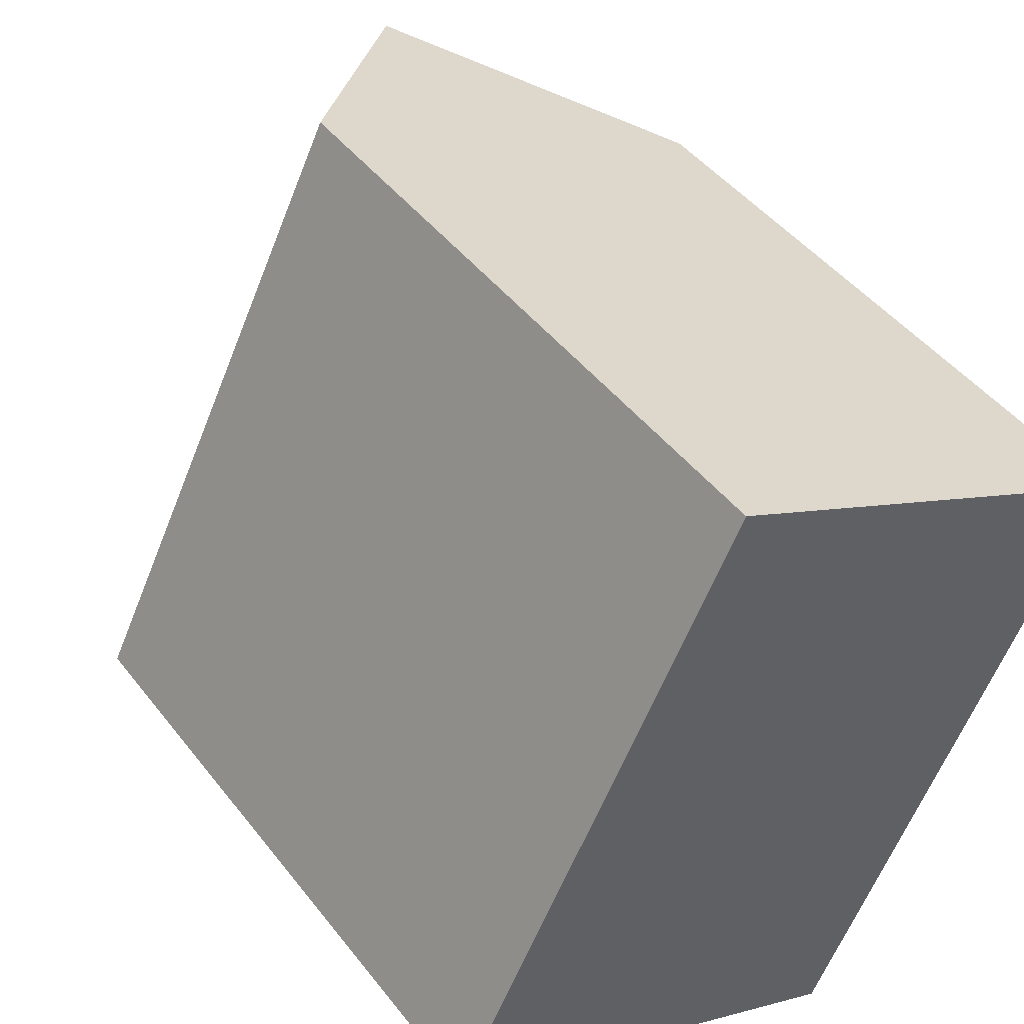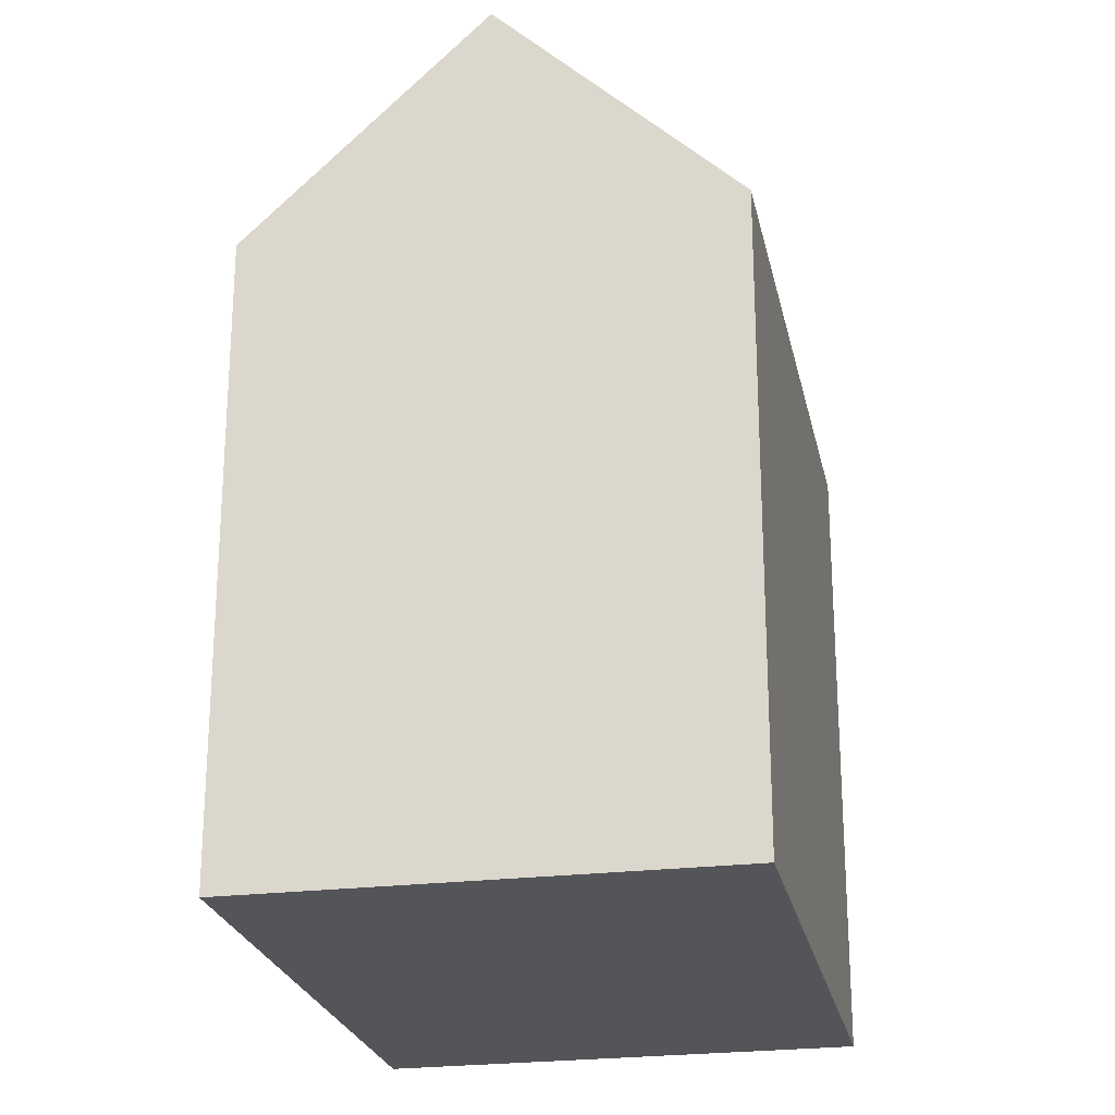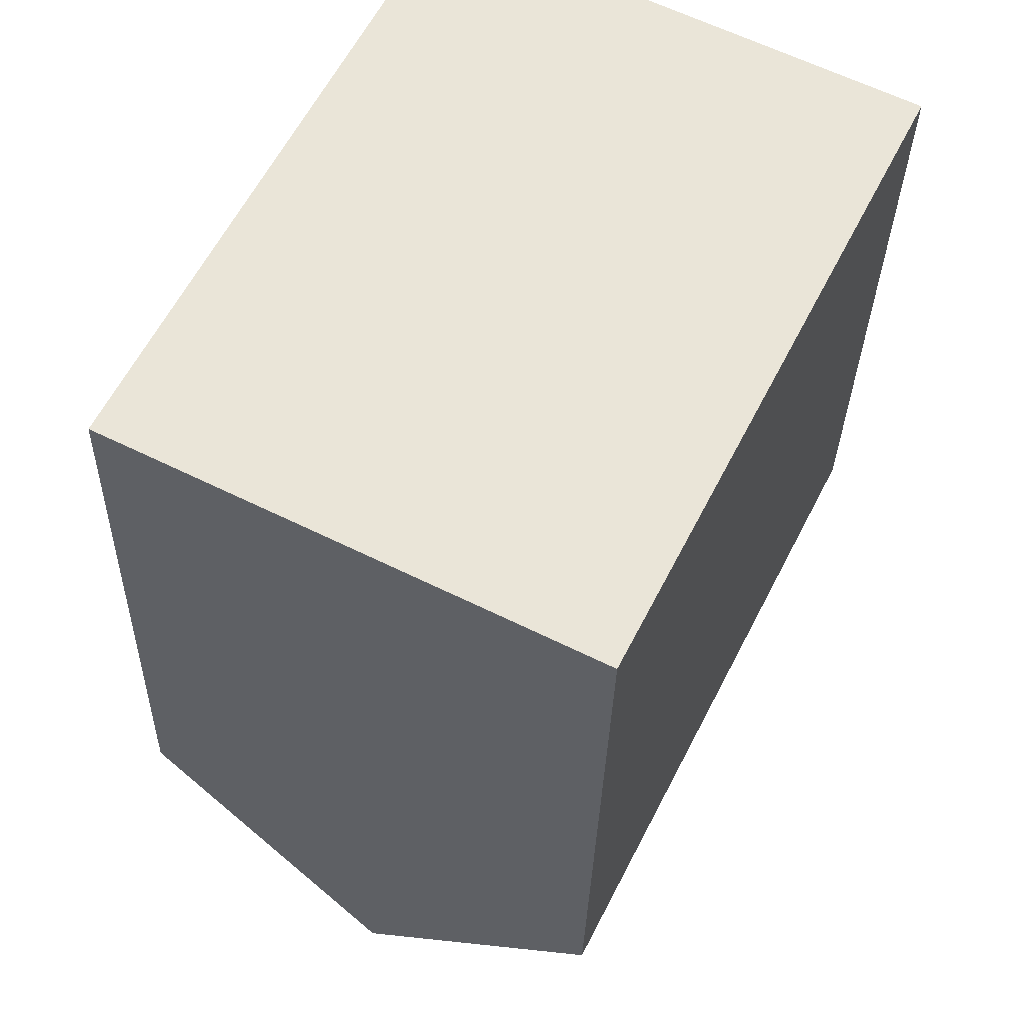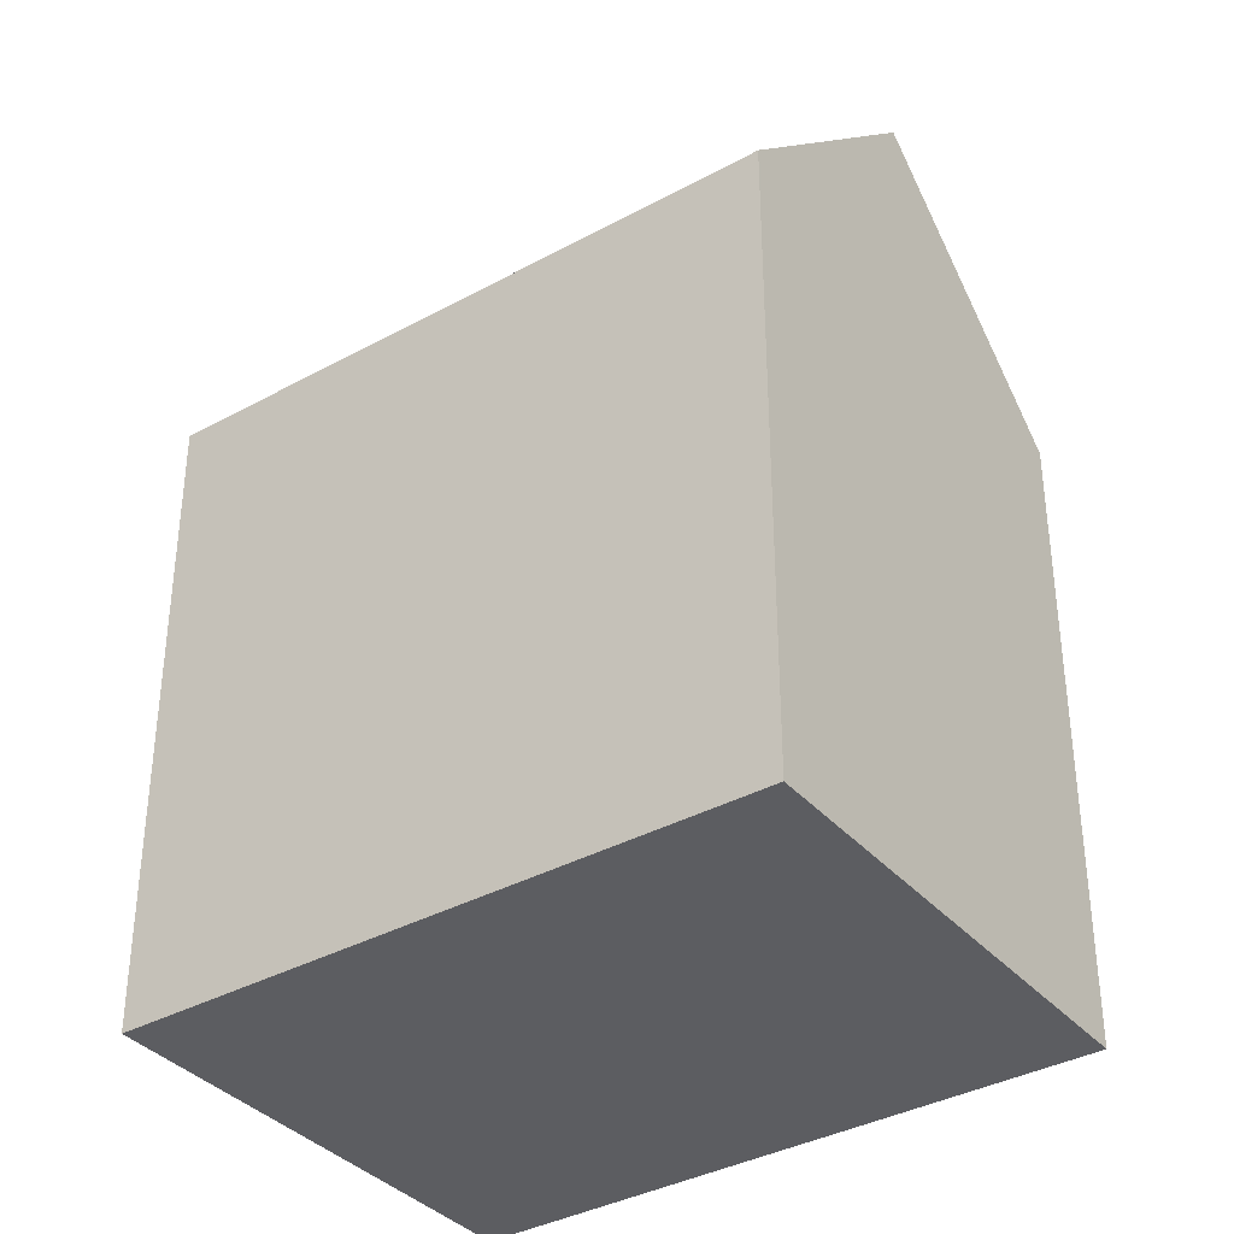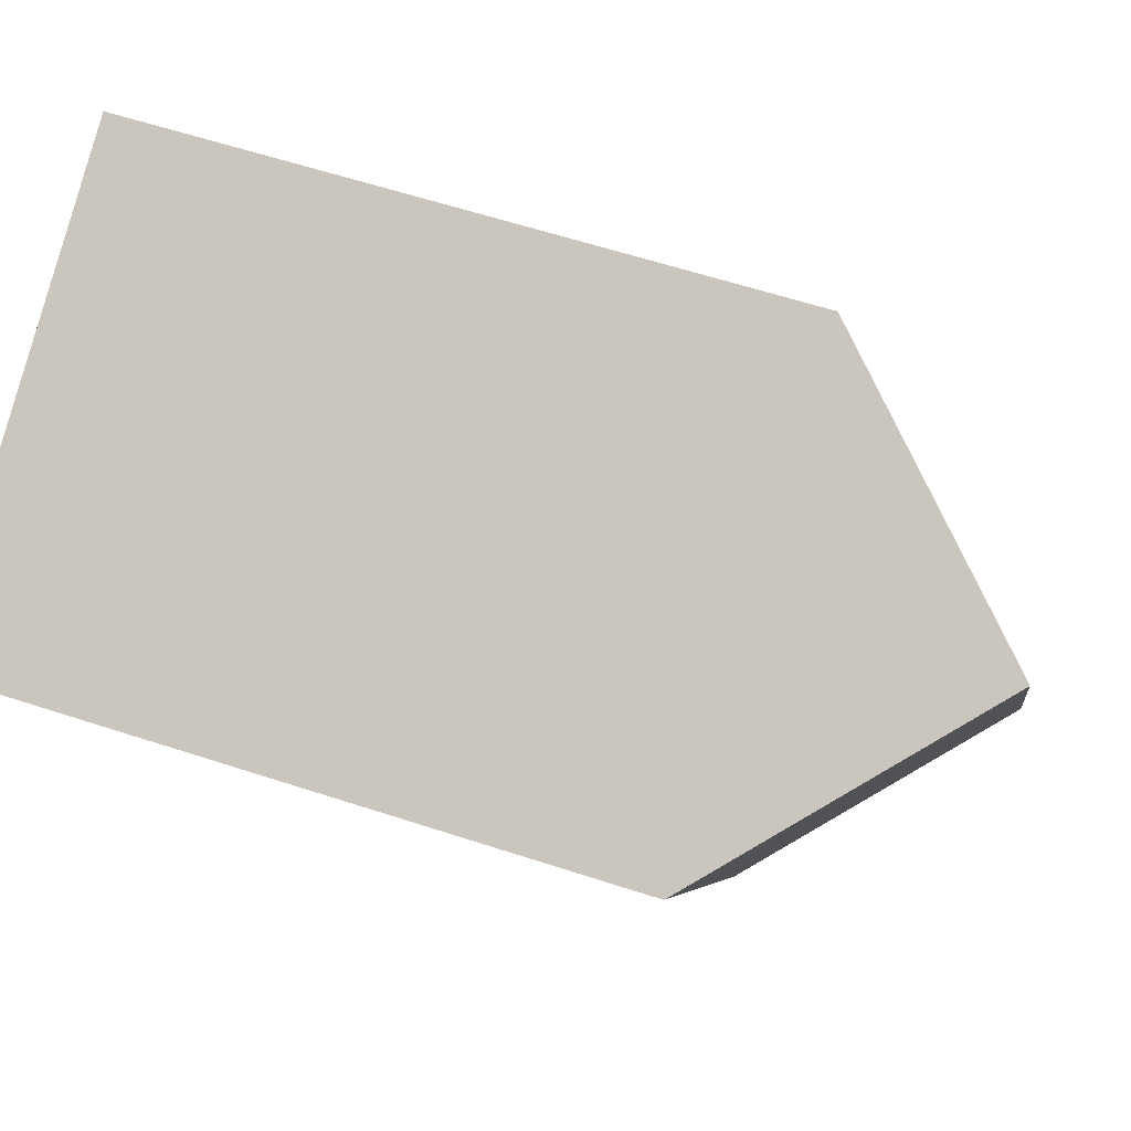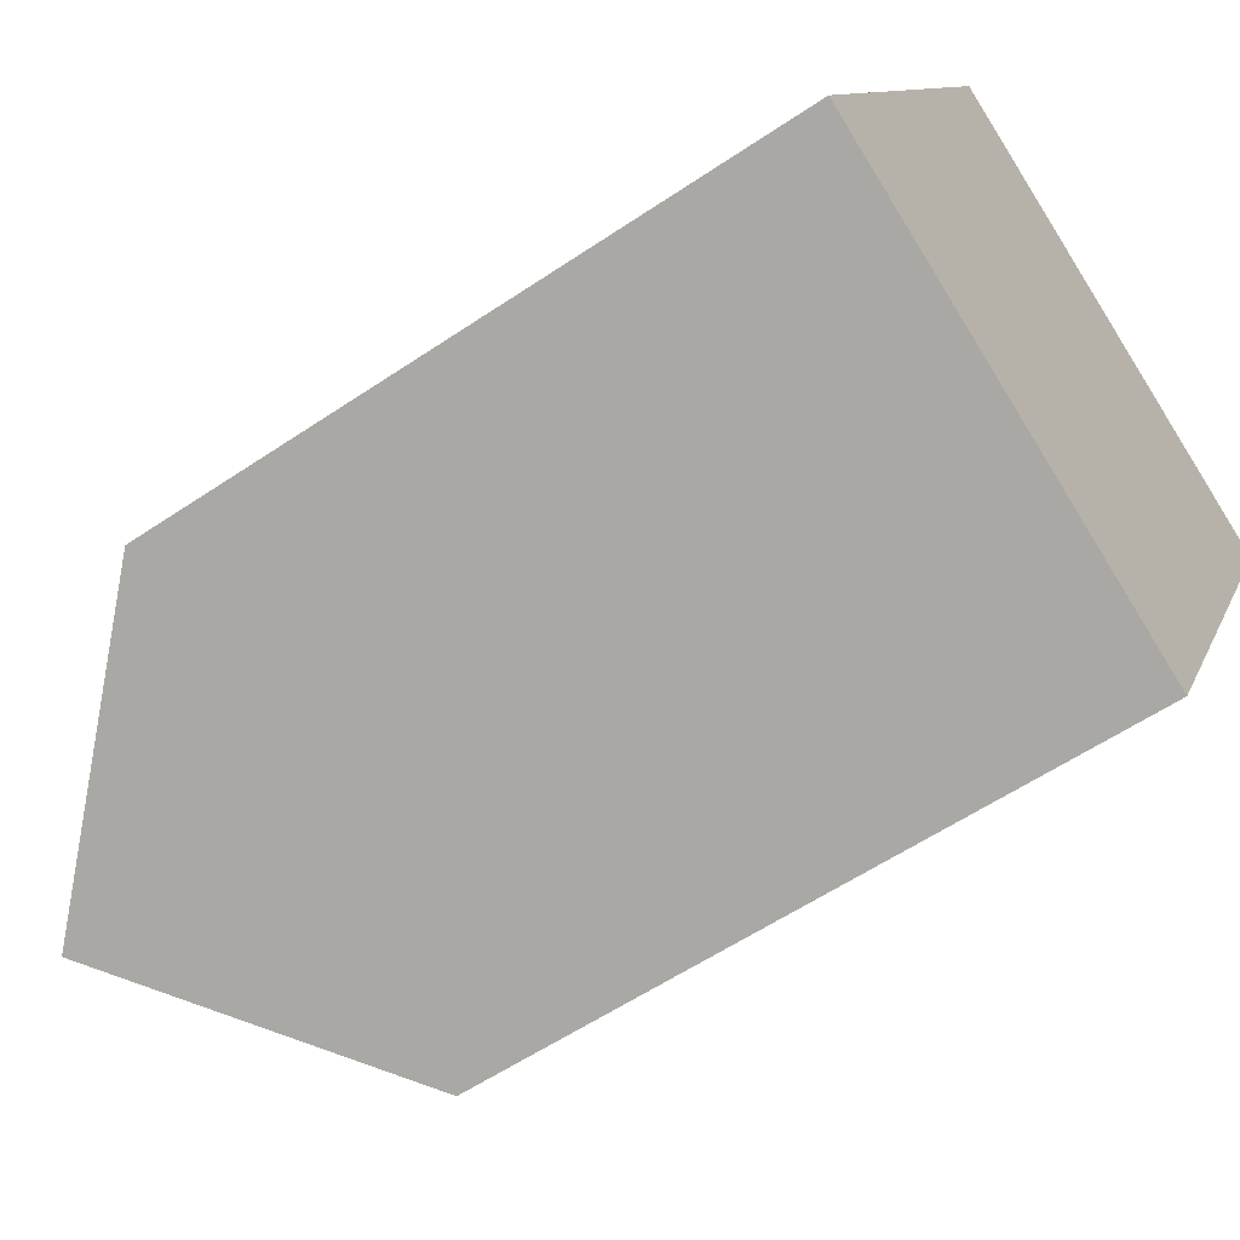
<metadata>
{"format":"obj","ext":"obj","renderer":"f3d","projection":"perspective","resolution":1024,"background":"white","views":[{"elev":45.2,"azim":-35.2,"up":"+Z"},{"elev":-24.0,"azim":-141.8,"up":"+Y"},{"elev":-30.2,"azim":-1.2,"up":"+Z"},{"elev":-36.7,"azim":152.1,"up":"+Y"},{"elev":60.1,"azim":108.6,"up":"+Z"},{"elev":-57.6,"azim":-54.9,"up":"+Z"}]}
</metadata>
<code>
v  4.762 18.86 -2.389
v  6.239 13.88 12.45
v  11.02 18.86 10.09
v  0 13.89 8.504e-16
v  9.067 14.36 -4.549
v  12.56 13.89 1.28
v  9.525 13.89 -4.779
v  15.8 13.89 7.724
v  15.33 14.37 7.955
v  9.525 2.926e-16 -4.779
v  0 0 0
v  4.762 1.463e-16 -2.389
v  9.067 2.785e-16 -4.549
v  6.239 -7.624e-16 12.45
v  15.8 -4.73e-16 7.724
v  11.02 -6.176e-16 10.09
v  15.33 -4.871e-16 7.955
v  12.56 -7.838e-17 1.28
g defaultobject
f 1 2 3
f 2 1 4
f 5 6 7
f 6 5 8
f 8 5 9
f 9 5 1
f 9 1 3
f 5 4 1
f 4 5 7
f 4 7 10
f 4 10 11
f 11 10 12
f 12 10 13
f 11 2 4
f 2 11 14
f 2 9 3
f 9 2 14
f 9 14 8
f 8 14 15
f 15 14 16
f 15 16 17
f 15 6 8
f 6 15 7
f 7 15 10
f 10 15 18
f 18 13 10
f 13 18 12
f 12 18 11
f 11 18 14
f 14 18 16
f 16 18 17
f 17 18 15

</code>
